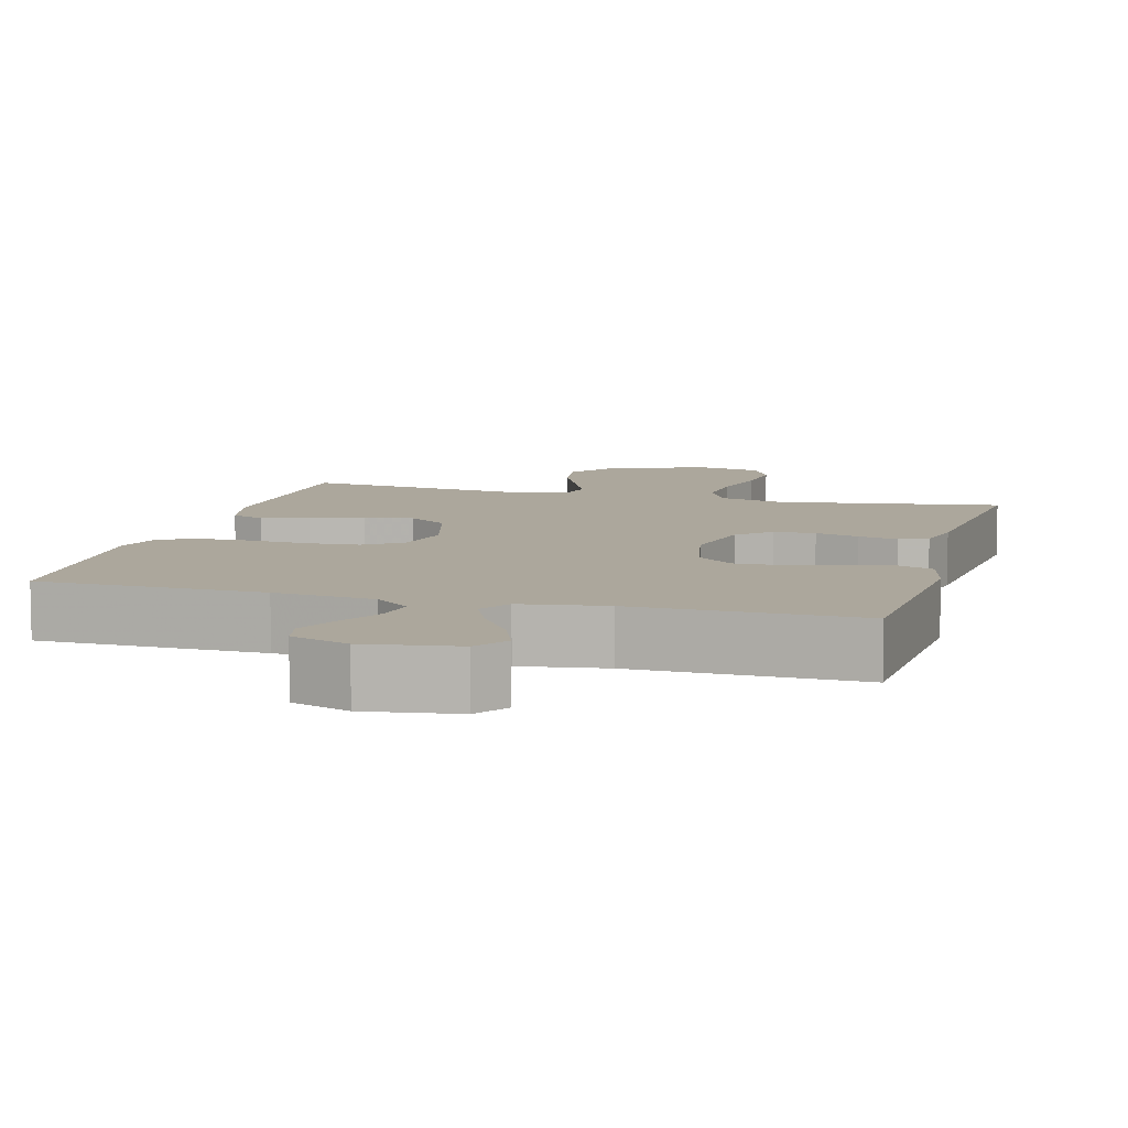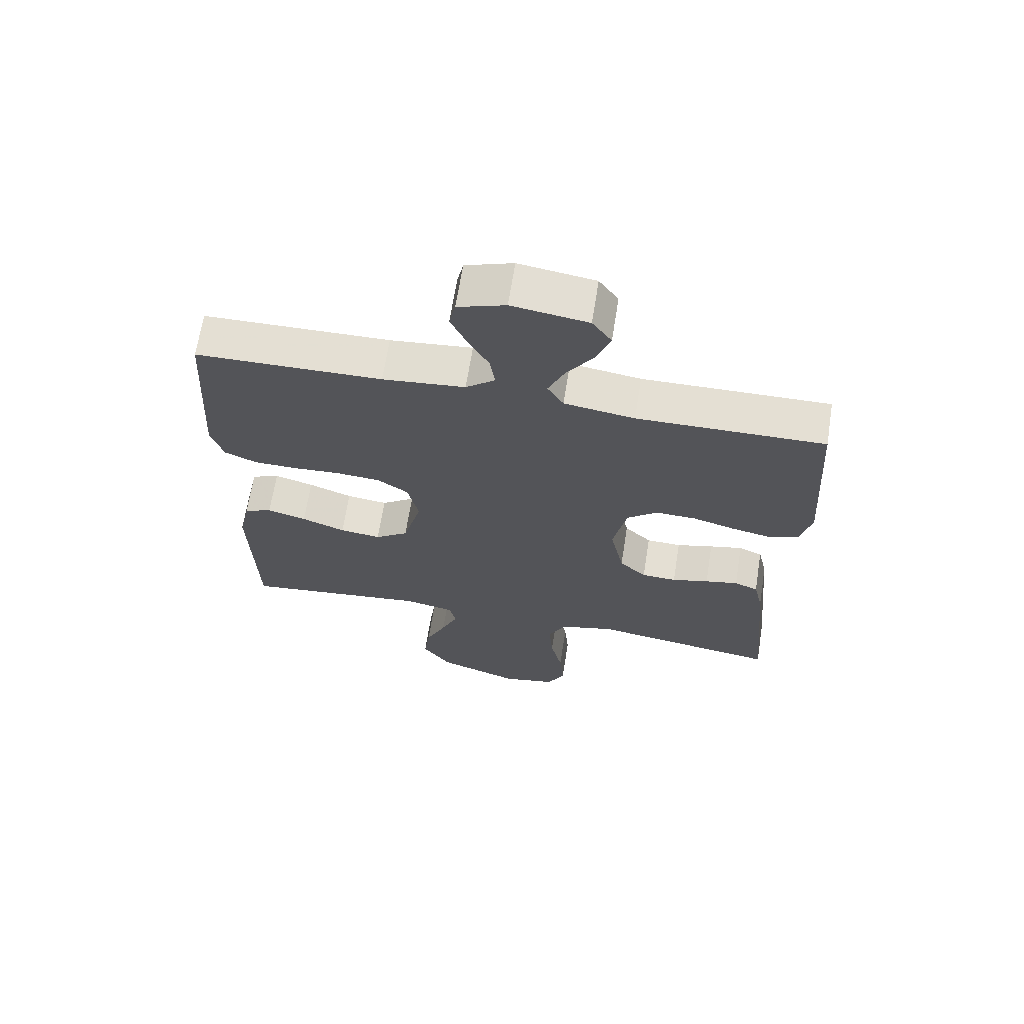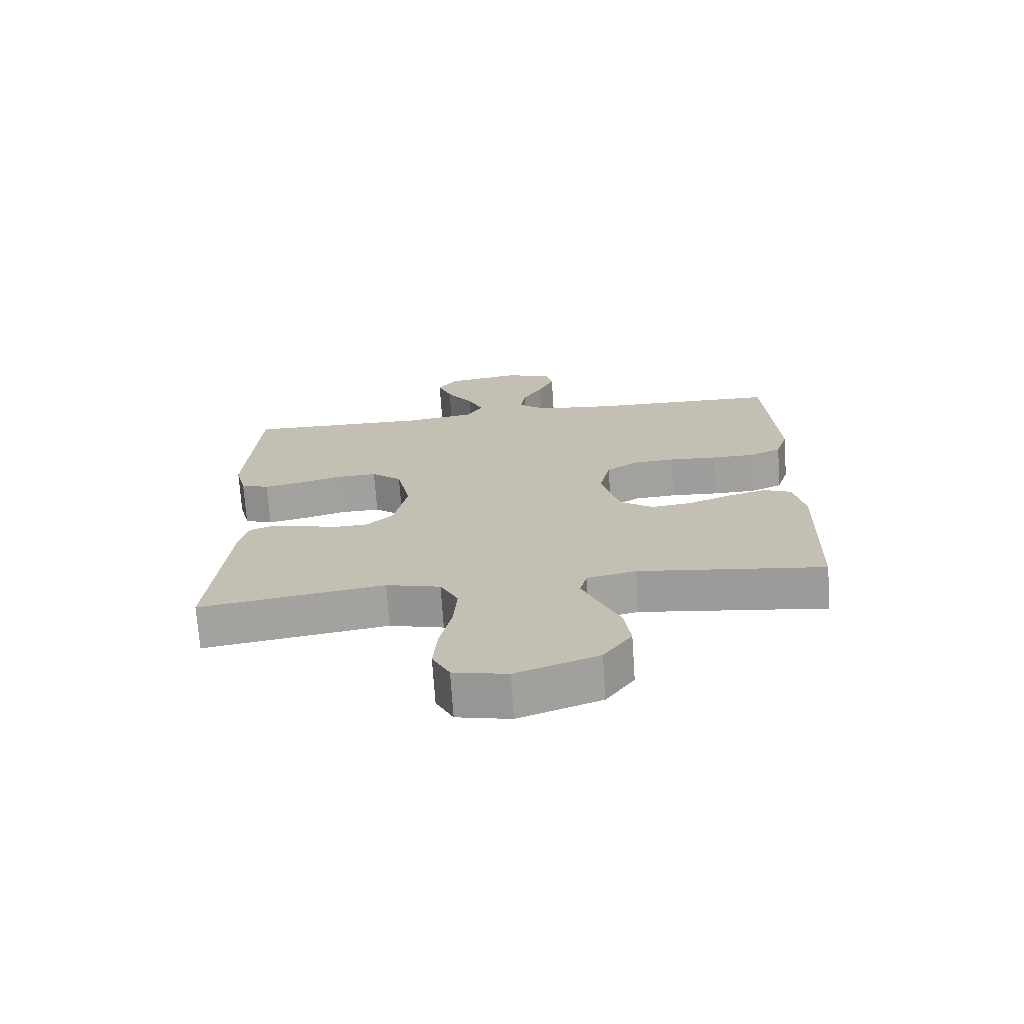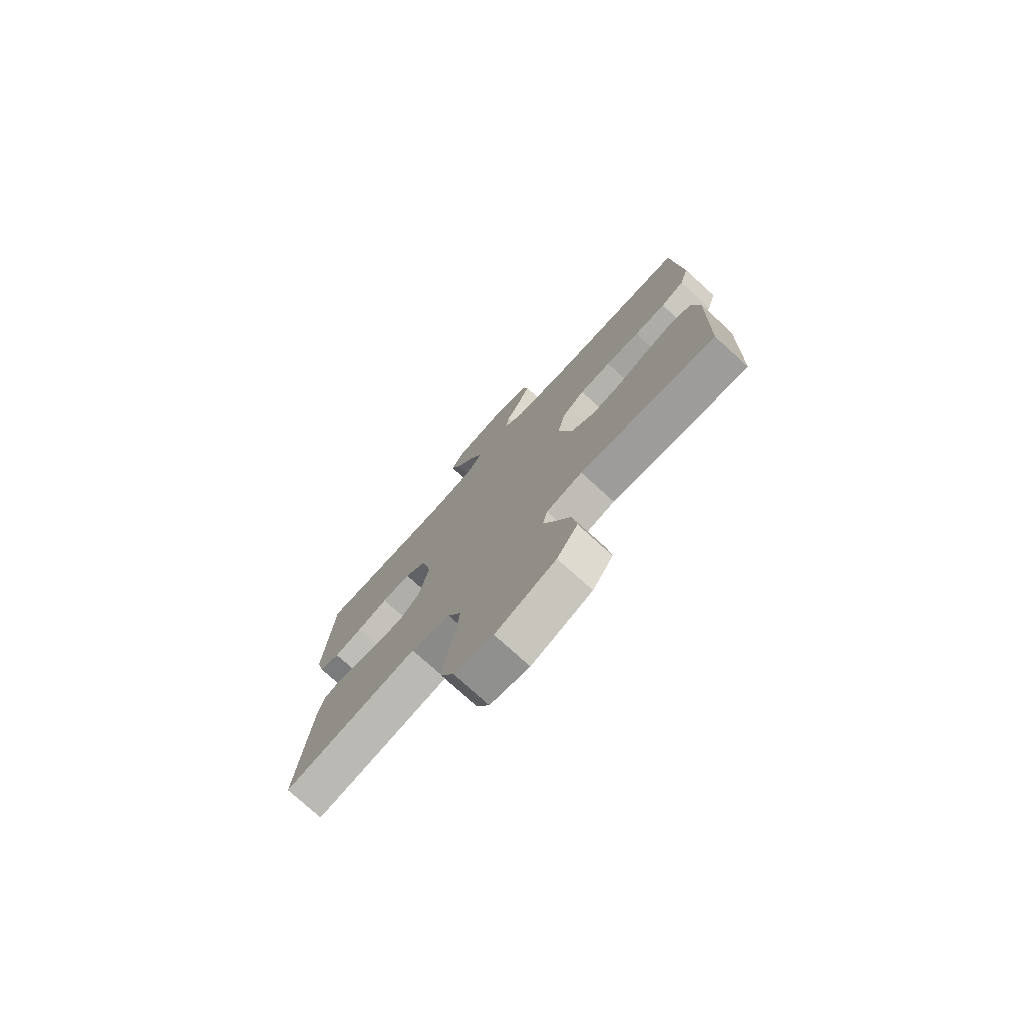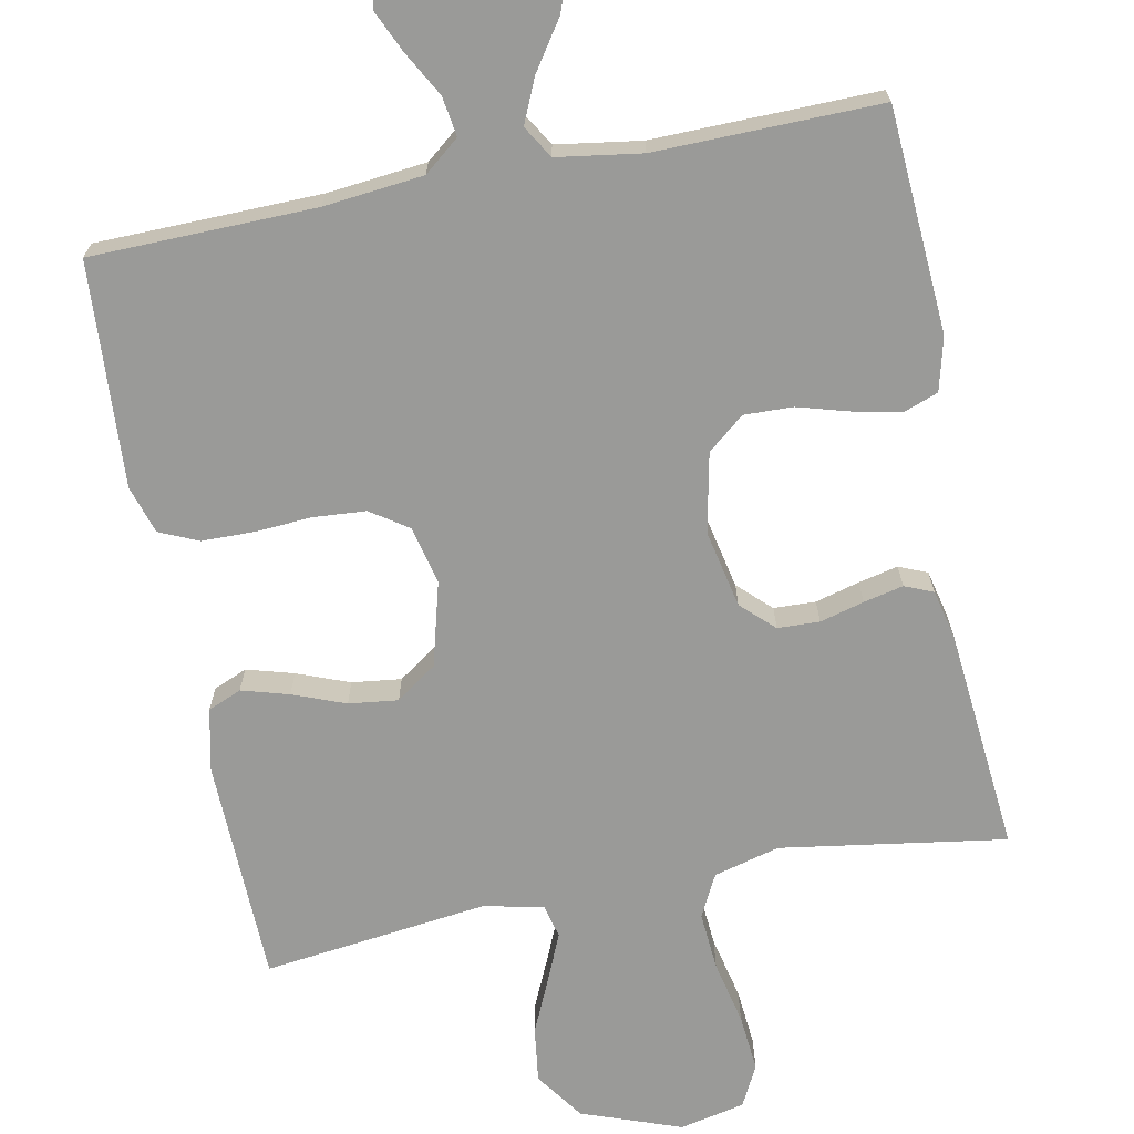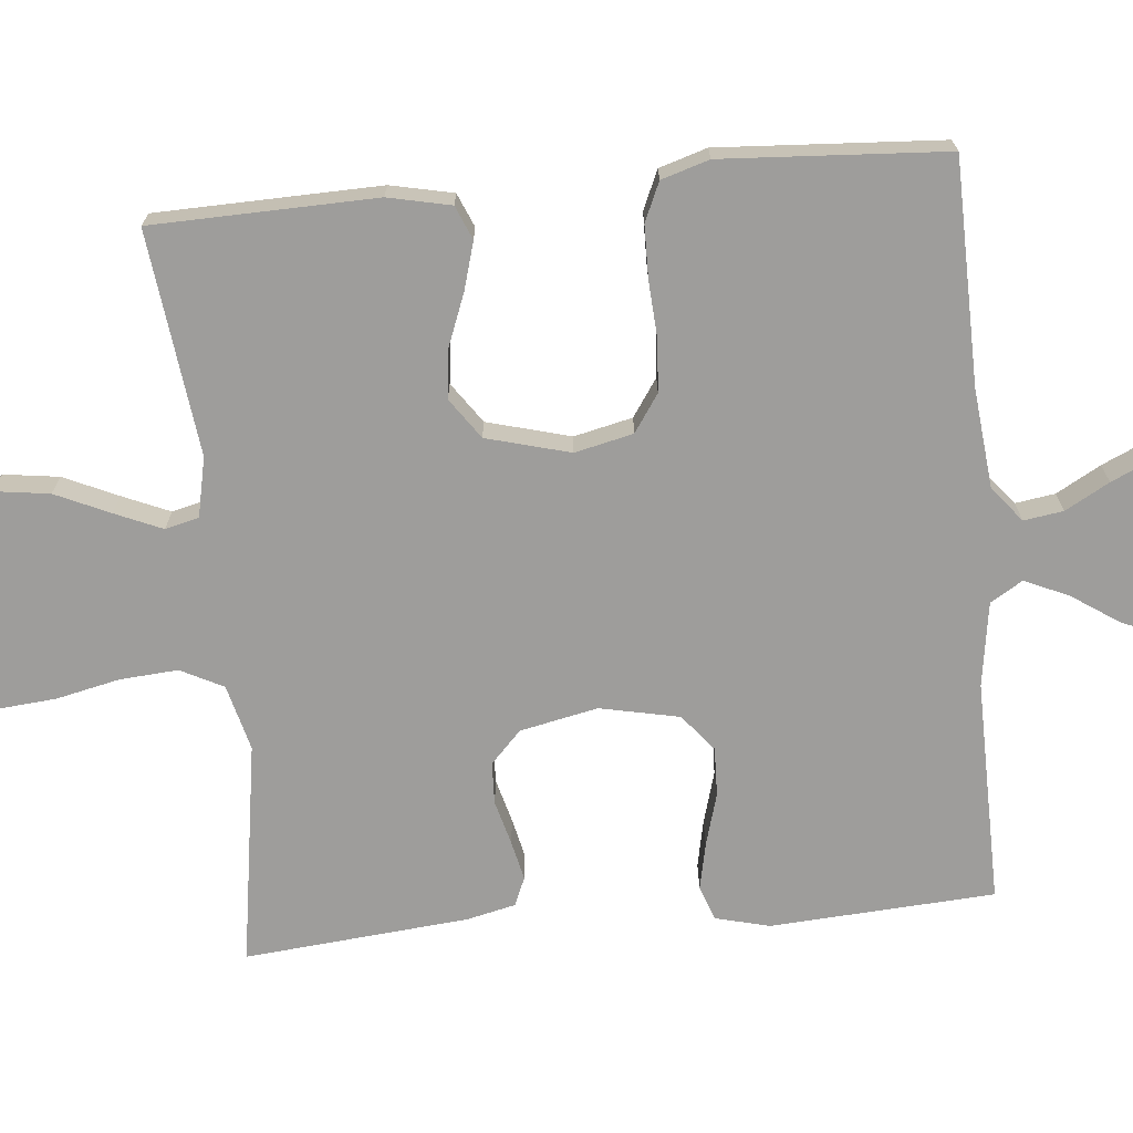
<metadata>
{"format":"obj","ext":"obj","renderer":"f3d","projection":"perspective","resolution":1024,"background":"white","views":[{"elev":8.4,"azim":15.3,"up":"+Y"},{"elev":66.6,"azim":9.0,"up":"+Z"},{"elev":-71.4,"azim":-176.1,"up":"+Z"},{"elev":-76.2,"azim":-132.3,"up":"+Z"},{"elev":-69.2,"azim":11.1,"up":"+Y"},{"elev":-70.4,"azim":-84.7,"up":"+Y"}]}
</metadata>
<code>
v -0.5 0.07 -0.5
v -0.508 0.07 -0.2
v -0.49 0.07 -0.116
v -0.445 0.07 -0.097
v -0.382 0.07 -0.115
v -0.312 0.07 -0.142
v -0.246 0.07 -0.15
v -0.192 0.07 -0.112
v -0.162 0.07 0
v -0.18 0.07 0.078
v -0.23 0.07 0.112
v -0.3 0.07 0.117
v -0.376 0.07 0.112
v -0.446 0.07 0.113
v -0.498 0.07 0.136
v -0.518 0.07 0.2
v -0.5 0.07 0.5
v -0.2 0.07 0.506
v -0.067 0.07 0.52
v -0.02 0.07 0.558
v -0.028 0.07 0.611
v -0.061 0.07 0.67
v -0.087 0.07 0.727
v -0.077 0.07 0.773
v 0 0.07 0.8
v 0.122 0.07 0.782
v 0.153 0.07 0.738
v 0.13 0.07 0.678
v 0.087 0.07 0.614
v 0.061 0.07 0.555
v 0.087 0.07 0.512
v 0.2 0.07 0.495
v 0.5 0.07 0.5
v 0.519 0.07 0.2
v 0.501 0.07 0.128
v 0.455 0.07 0.111
v 0.392 0.07 0.124
v 0.322 0.07 0.144
v 0.257 0.07 0.146
v 0.208 0.07 0.106
v 0.186 0.07 0
v 0.208 0.07 -0.104
v 0.251 0.07 -0.145
v 0.307 0.07 -0.147
v 0.366 0.07 -0.131
v 0.419 0.07 -0.119
v 0.457 0.07 -0.135
v 0.472 0.07 -0.2
v 0.5 0.07 -0.5
v 0.2 0.07 -0.454
v 0.112 0.07 -0.477
v 0.083 0.07 -0.534
v 0.089 0.07 -0.612
v 0.108 0.07 -0.697
v 0.115 0.07 -0.774
v 0.087 0.07 -0.829
v 0 0.07 -0.848
v -0.133 0.07 -0.8
v -0.179 0.07 -0.735
v -0.169 0.07 -0.661
v -0.136 0.07 -0.588
v -0.109 0.07 -0.525
v -0.12 0.07 -0.48
v -0.2 0.07 -0.463
v -0.5 0 -0.5
v -0.508 0 -0.2
v -0.49 0 -0.116
v -0.445 0 -0.097
v -0.382 0 -0.115
v -0.312 0 -0.142
v -0.246 0 -0.15
v -0.192 0 -0.112
v -0.162 0 0
v -0.18 0 0.078
v -0.23 0 0.112
v -0.3 0 0.117
v -0.376 0 0.112
v -0.446 0 0.113
v -0.498 0 0.136
v -0.518 0 0.2
v -0.5 0 0.5
v -0.2 0 0.506
v -0.067 0 0.52
v -0.02 0 0.558
v -0.028 0 0.611
v -0.061 0 0.67
v -0.087 0 0.727
v -0.077 0 0.773
v 0 0 0.8
v 0.122 0 0.782
v 0.153 0 0.738
v 0.13 0 0.678
v 0.087 0 0.614
v 0.061 0 0.555
v 0.087 0 0.512
v 0.2 0 0.495
v 0.5 0 0.5
v 0.519 0 0.2
v 0.501 0 0.128
v 0.455 0 0.111
v 0.392 0 0.124
v 0.322 0 0.144
v 0.257 0 0.146
v 0.208 0 0.106
v 0.186 0 0
v 0.208 0 -0.104
v 0.251 0 -0.145
v 0.307 0 -0.147
v 0.366 0 -0.131
v 0.419 0 -0.119
v 0.457 0 -0.135
v 0.472 0 -0.2
v 0.5 0 -0.5
v 0.2 0 -0.454
v 0.112 0 -0.477
v 0.083 0 -0.534
v 0.089 0 -0.612
v 0.108 0 -0.697
v 0.115 0 -0.774
v 0.087 0 -0.829
v 0 0 -0.848
v -0.133 0 -0.8
v -0.179 0 -0.735
v -0.169 0 -0.661
v -0.136 0 -0.588
v -0.109 0 -0.525
v -0.12 0 -0.48
v -0.2 0 -0.463
f 58 59 60 61
f 58 61 62
f 57 58 62
f 56 57 62 63
f 53 54 55 56
f 52 53 56 63
f 47 48 49 50
f 47 50 51
f 44 45 46 47
f 44 47 51
f 43 44 51
f 42 43 51 52
f 35 36 37 38
f 33 34 35 38
f 32 33 38 39
f 31 32 39 40
f 26 27 28 29
f 26 29 30
f 25 26 30
f 24 25 30
f 21 22 23 24
f 21 24 30 31
f 15 16 17 18
f 15 18 19
f 12 13 14 15
f 11 12 15 19
f 10 11 19 20
f 3 4 5 6
f 1 2 3 6
f 64 1 6 7
f 63 64 7 8
f 41 42 52 63
f 41 63 8 9
f 20 21 31 40
f 20 40 41
f 9 10 20 41
f 125 124 123 122
f 126 125 122
f 126 122 121
f 127 126 121 120
f 120 119 118 117
f 127 120 117 116
f 114 113 112 111
f 115 114 111
f 111 110 109 108
f 115 111 108
f 115 108 107
f 116 115 107 106
f 102 101 100 99
f 102 99 98 97
f 103 102 97 96
f 104 103 96 95
f 93 92 91 90
f 94 93 90
f 94 90 89
f 94 89 88
f 88 87 86 85
f 95 94 88 85
f 82 81 80 79
f 83 82 79
f 79 78 77 76
f 83 79 76 75
f 84 83 75 74
f 70 69 68 67
f 70 67 66 65
f 71 70 65 128
f 72 71 128 127
f 127 116 106 105
f 73 72 127 105
f 104 95 85 84
f 105 104 84
f 105 84 74 73
f 1 65 66 2
f 2 66 67 3
f 3 67 68 4
f 4 68 69 5
f 5 69 70 6
f 6 70 71 7
f 7 71 72 8
f 8 72 73 9
f 9 73 74 10
f 10 74 75 11
f 11 75 76 12
f 12 76 77 13
f 13 77 78 14
f 14 78 79 15
f 15 79 80 16
f 16 80 81 17
f 17 81 82 18
f 18 82 83 19
f 19 83 84 20
f 20 84 85 21
f 21 85 86 22
f 22 86 87 23
f 23 87 88 24
f 24 88 89 25
f 25 89 90 26
f 26 90 91 27
f 27 91 92 28
f 28 92 93 29
f 29 93 94 30
f 30 94 95 31
f 31 95 96 32
f 32 96 97 33
f 33 97 98 34
f 34 98 99 35
f 35 99 100 36
f 36 100 101 37
f 37 101 102 38
f 38 102 103 39
f 39 103 104 40
f 40 104 105 41
f 41 105 106 42
f 42 106 107 43
f 43 107 108 44
f 44 108 109 45
f 45 109 110 46
f 46 110 111 47
f 47 111 112 48
f 48 112 113 49
f 49 113 114 50
f 50 114 115 51
f 51 115 116 52
f 52 116 117 53
f 53 117 118 54
f 54 118 119 55
f 55 119 120 56
f 56 120 121 57
f 57 121 122 58
f 58 122 123 59
f 59 123 124 60
f 60 124 125 61
f 61 125 126 62
f 62 126 127 63
f 63 127 128 64
f 64 128 65 1

</code>
